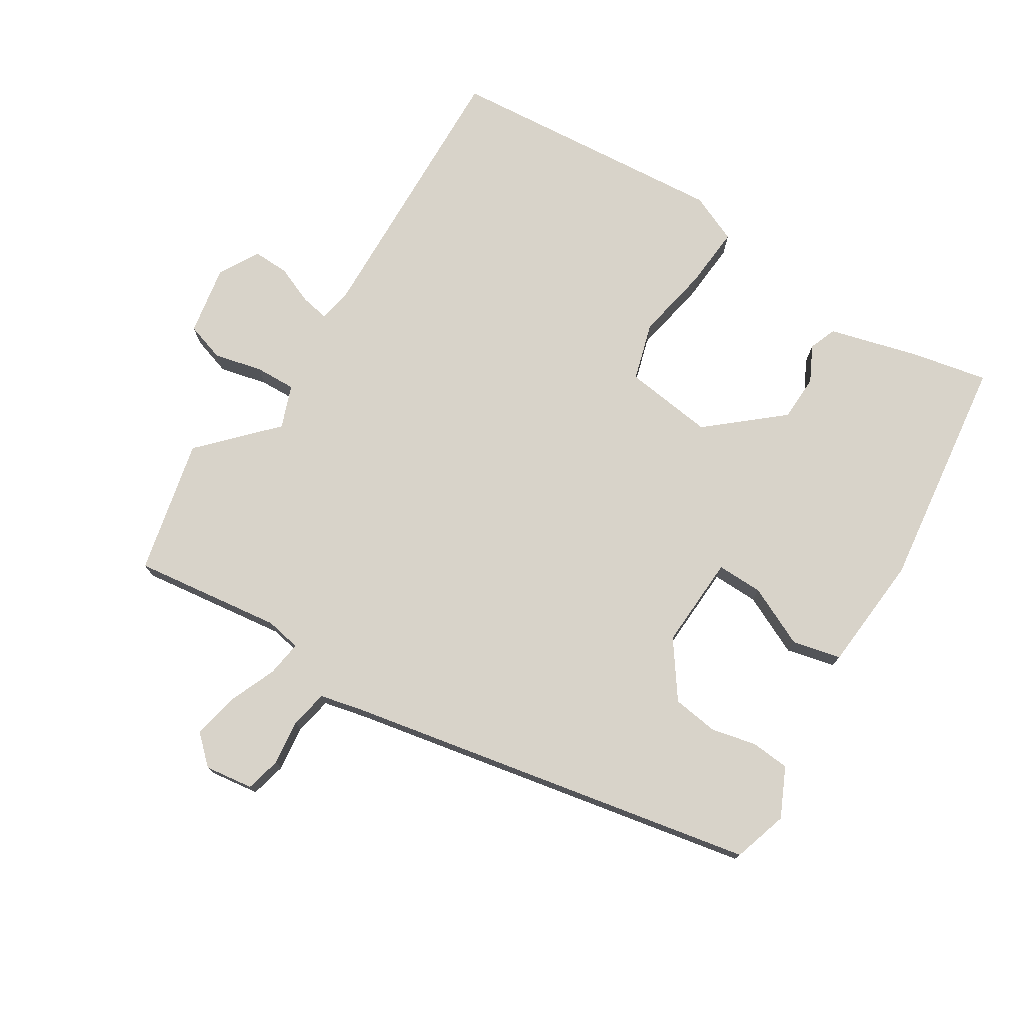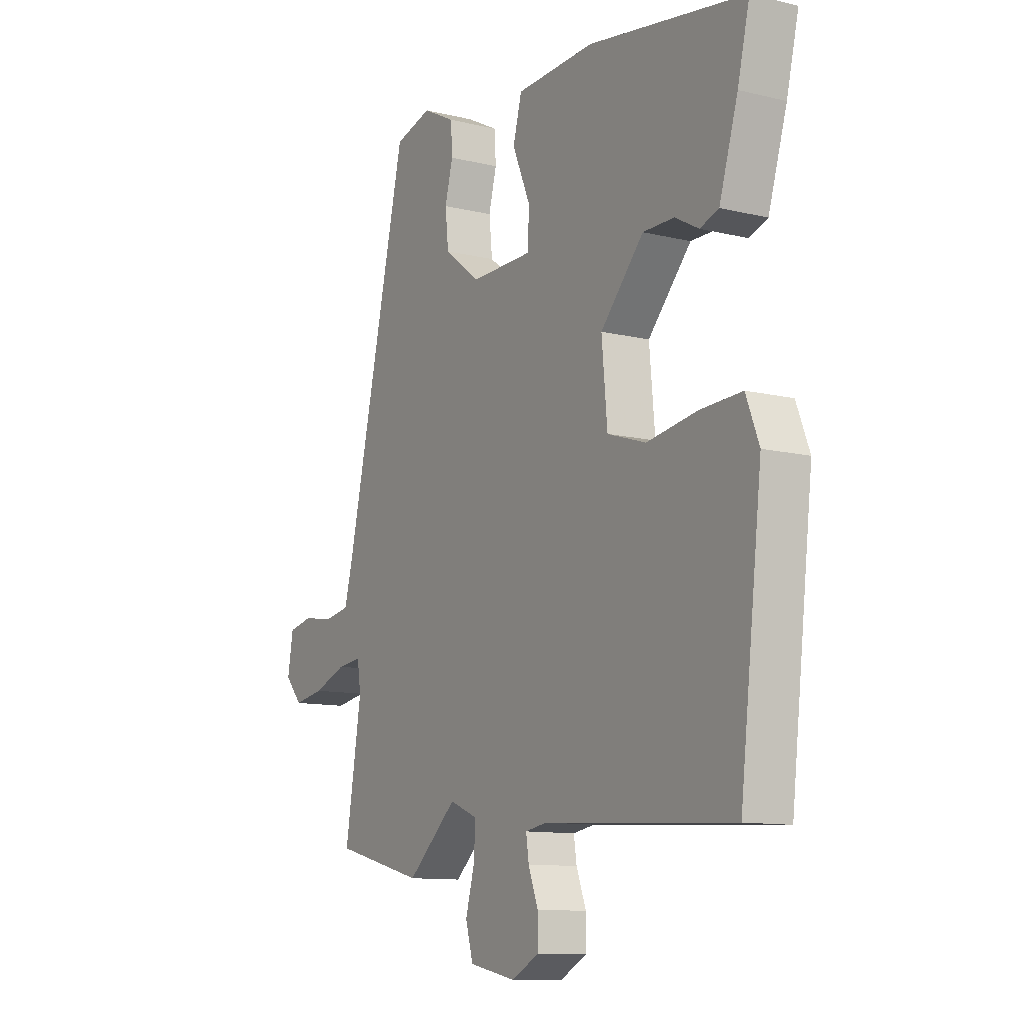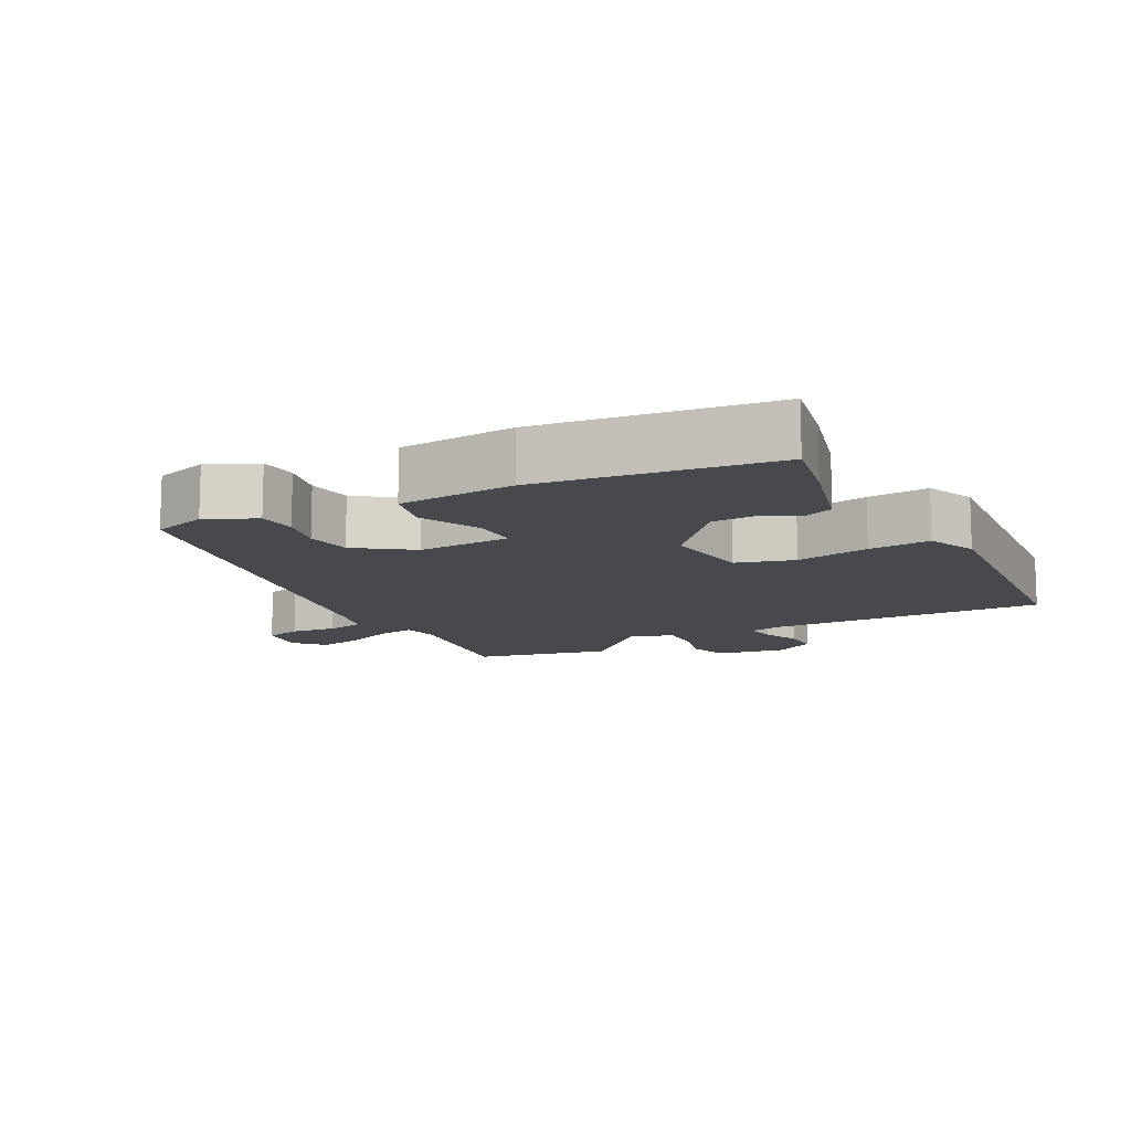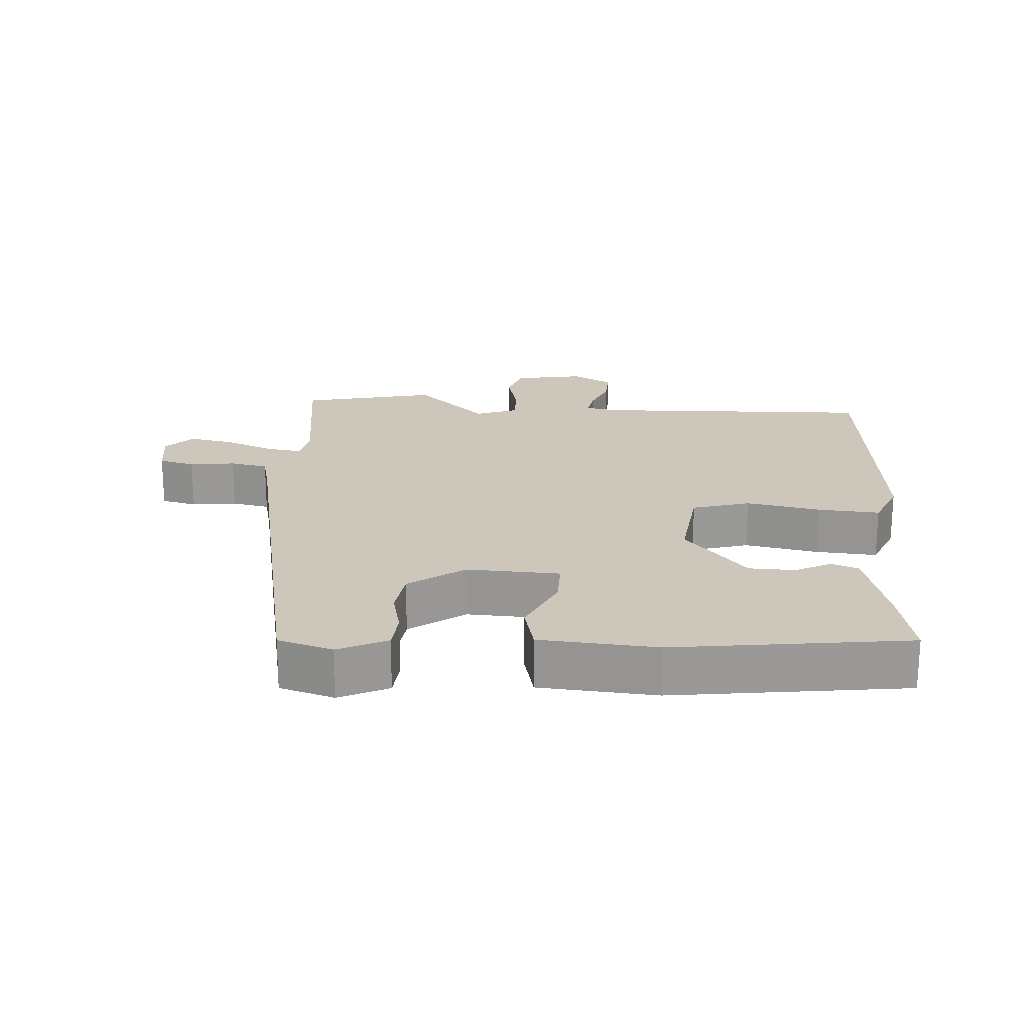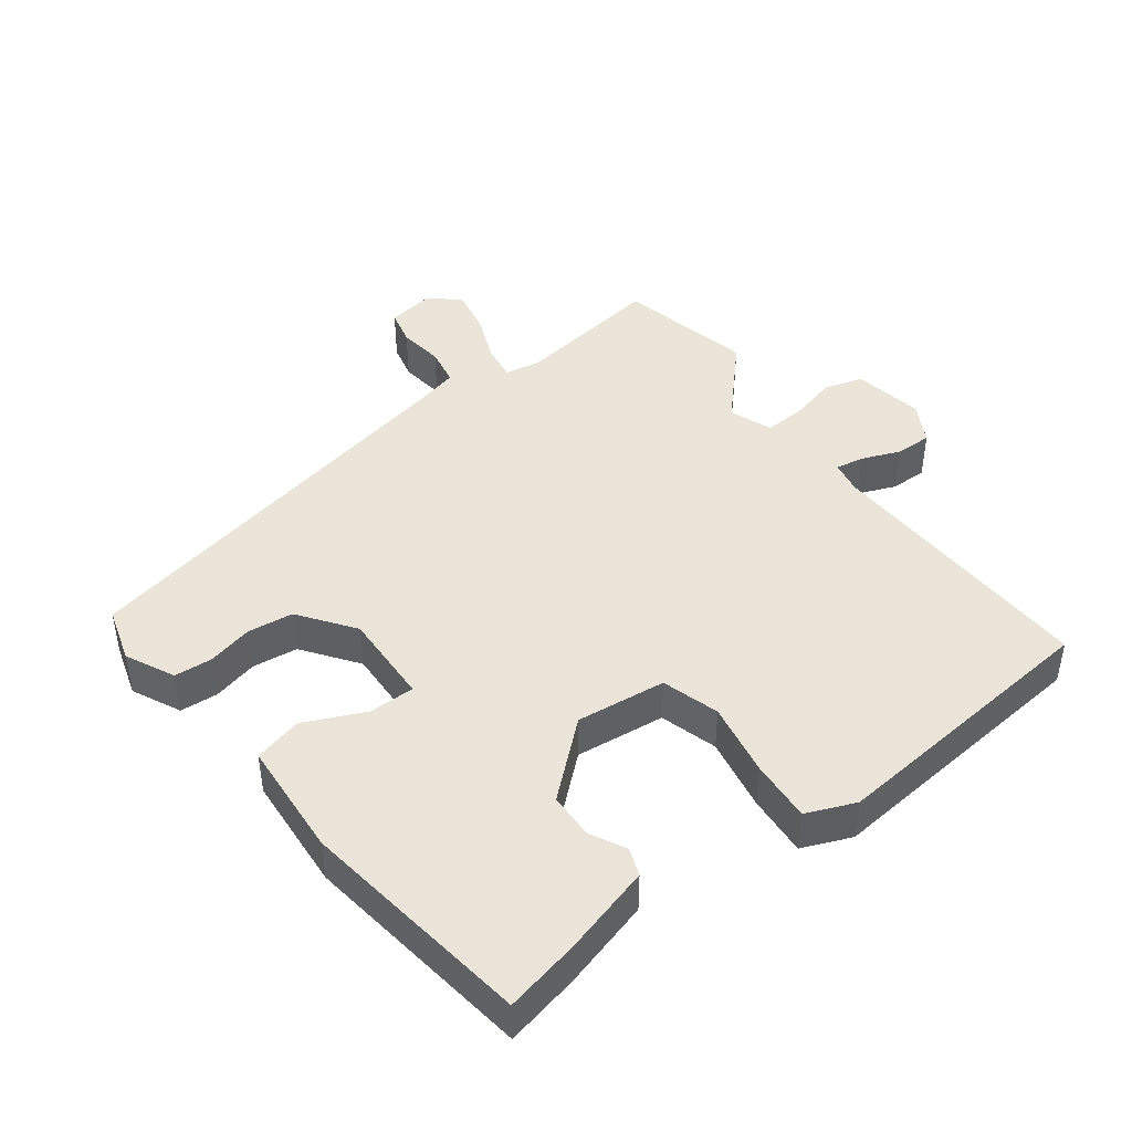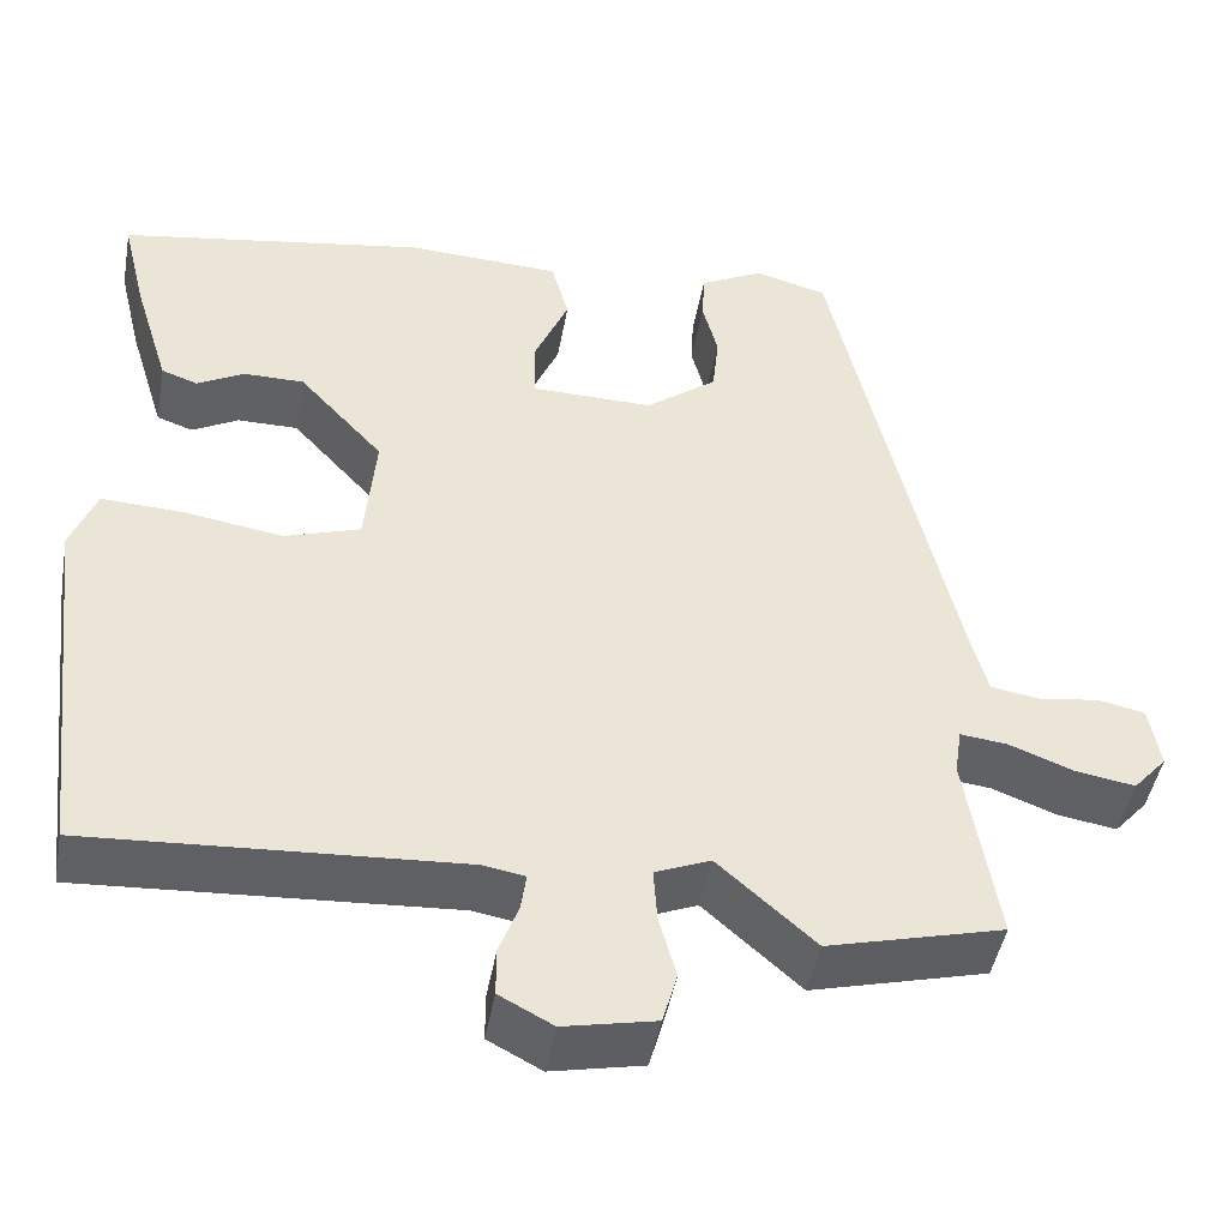
<metadata>
{"format":"obj","ext":"obj","renderer":"f3d","projection":"perspective","resolution":1024,"background":"white","views":[{"elev":75.9,"azim":-56.1,"up":"+Y"},{"elev":-11.2,"azim":59.2,"up":"+Z"},{"elev":-12.1,"azim":29.8,"up":"+Y"},{"elev":21.3,"azim":5.5,"up":"+Y"},{"elev":44.5,"azim":54.4,"up":"+Y"},{"elev":-46.0,"azim":169.8,"up":"+Z"}]}
</metadata>
<code>
v -0.364 0.07 0.502
v -0.284 0.07 0.524
v -0.214 0.07 0.488
v -0.211 0.07 0.432
v -0.228 0.07 0.367
v -0.221 0.07 0.3
v -0.143 0.07 0.24
v -0.008 0.07 0.242
v -0.007 0.07 0.309
v -0.045 0.07 0.398
v -0.026 0.07 0.468
v 0.144 0.07 0.476
v 0.482 0.07 0.421
v 0.456 0.07 0.313
v 0.416 0.07 0.183
v 0.376 0.07 0.169
v 0.325 0.07 0.197
v 0.258 0.07 0.197
v 0.165 0.07 0.095
v 0.177 0.07 -0.036
v 0.26 0.07 -0.063
v 0.368 0.07 -0.046
v 0.458 0.07 -0.042
v 0.486 0.07 -0.114
v 0.438 0.07 -0.521
v 0.032 0.07 -0.496
v -0.015 0.07 -0.504
v -0.009 0.07 -0.545
v 0.012 0.07 -0.601
v 0.012 0.07 -0.654
v -0.047 0.07 -0.685
v -0.148 0.07 -0.664
v -0.164 0.07 -0.607
v -0.145 0.07 -0.538
v -0.141 0.07 -0.479
v -0.202 0.07 -0.454
v -0.309 0.07 -0.549
v -0.503 0.07 -0.499
v -0.468 0.07 -0.285
v -0.476 0.07 -0.233
v -0.528 0.07 -0.239
v -0.599 0.07 -0.266
v -0.665 0.07 -0.277
v -0.702 0.07 -0.235
v -0.69 0.07 -0.165
v -0.638 0.07 -0.154
v -0.572 0.07 -0.164
v -0.517 0.07 -0.155
v -0.5 0.07 -0.091
v -0.364 0 0.502
v -0.284 0 0.524
v -0.214 0 0.488
v -0.211 0 0.432
v -0.228 0 0.367
v -0.221 0 0.3
v -0.143 0 0.24
v -0.008 0 0.242
v -0.007 0 0.309
v -0.045 0 0.398
v -0.026 0 0.468
v 0.144 0 0.476
v 0.482 0 0.421
v 0.456 0 0.313
v 0.416 0 0.183
v 0.376 0 0.169
v 0.325 0 0.197
v 0.258 0 0.197
v 0.165 0 0.095
v 0.177 0 -0.036
v 0.26 0 -0.063
v 0.368 0 -0.046
v 0.458 0 -0.042
v 0.486 0 -0.114
v 0.438 0 -0.521
v 0.032 0 -0.496
v -0.015 0 -0.504
v -0.009 0 -0.545
v 0.012 0 -0.601
v 0.012 0 -0.654
v -0.047 0 -0.685
v -0.148 0 -0.664
v -0.164 0 -0.607
v -0.145 0 -0.538
v -0.141 0 -0.479
v -0.202 0 -0.454
v -0.309 0 -0.549
v -0.503 0 -0.499
v -0.468 0 -0.285
v -0.476 0 -0.233
v -0.528 0 -0.239
v -0.599 0 -0.266
v -0.665 0 -0.277
v -0.702 0 -0.235
v -0.69 0 -0.165
v -0.638 0 -0.154
v -0.572 0 -0.164
v -0.517 0 -0.155
v -0.5 0 -0.091
f 45 46 47
f 44 45 47
f 43 44 47
f 42 43 47
f 41 42 47
f 40 41 47 48
f 36 37 38 39
f 35 36 39 40
f 32 33 34
f 31 32 34
f 30 31 34
f 29 30 34
f 28 29 34
f 27 28 34 35
f 40 48 49
f 35 40 49
f 27 35 49
f 26 27 49
f 24 25 26
f 23 24 26
f 22 23 26
f 21 22 26
f 15 16 17
f 14 15 17
f 13 14 17
f 12 13 17
f 11 12 17
f 11 17 18
f 10 11 18
f 9 10 18
f 8 9 18 19
f 3 4 5
f 2 3 5
f 1 2 5
f 49 1 5
f 49 5 6
f 20 21 26 49
f 19 20 49
f 8 19 49
f 7 8 49
f 6 7 49
f 96 95 94
f 96 94 93
f 96 93 92
f 96 92 91
f 96 91 90
f 97 96 90 89
f 88 87 86 85
f 89 88 85 84
f 83 82 81
f 83 81 80
f 83 80 79
f 83 79 78
f 83 78 77
f 84 83 77 76
f 98 97 89
f 98 89 84
f 98 84 76
f 98 76 75
f 75 74 73
f 75 73 72
f 75 72 71
f 75 71 70
f 66 65 64
f 66 64 63
f 66 63 62
f 66 62 61
f 66 61 60
f 67 66 60
f 67 60 59
f 67 59 58
f 68 67 58 57
f 54 53 52
f 54 52 51
f 54 51 50
f 54 50 98
f 55 54 98
f 98 75 70 69
f 98 69 68
f 98 68 57
f 98 57 56
f 98 56 55
f 1 50 51 2
f 2 51 52 3
f 3 52 53 4
f 4 53 54 5
f 5 54 55 6
f 6 55 56 7
f 7 56 57 8
f 8 57 58 9
f 9 58 59 10
f 10 59 60 11
f 11 60 61 12
f 12 61 62 13
f 13 62 63 14
f 14 63 64 15
f 15 64 65 16
f 16 65 66 17
f 17 66 67 18
f 18 67 68 19
f 19 68 69 20
f 20 69 70 21
f 21 70 71 22
f 22 71 72 23
f 23 72 73 24
f 24 73 74 25
f 25 74 75 26
f 26 75 76 27
f 27 76 77 28
f 28 77 78 29
f 29 78 79 30
f 30 79 80 31
f 31 80 81 32
f 32 81 82 33
f 33 82 83 34
f 34 83 84 35
f 35 84 85 36
f 36 85 86 37
f 37 86 87 38
f 38 87 88 39
f 39 88 89 40
f 40 89 90 41
f 41 90 91 42
f 42 91 92 43
f 43 92 93 44
f 44 93 94 45
f 45 94 95 46
f 46 95 96 47
f 47 96 97 48
f 48 97 98 49
f 49 98 50 1

</code>
